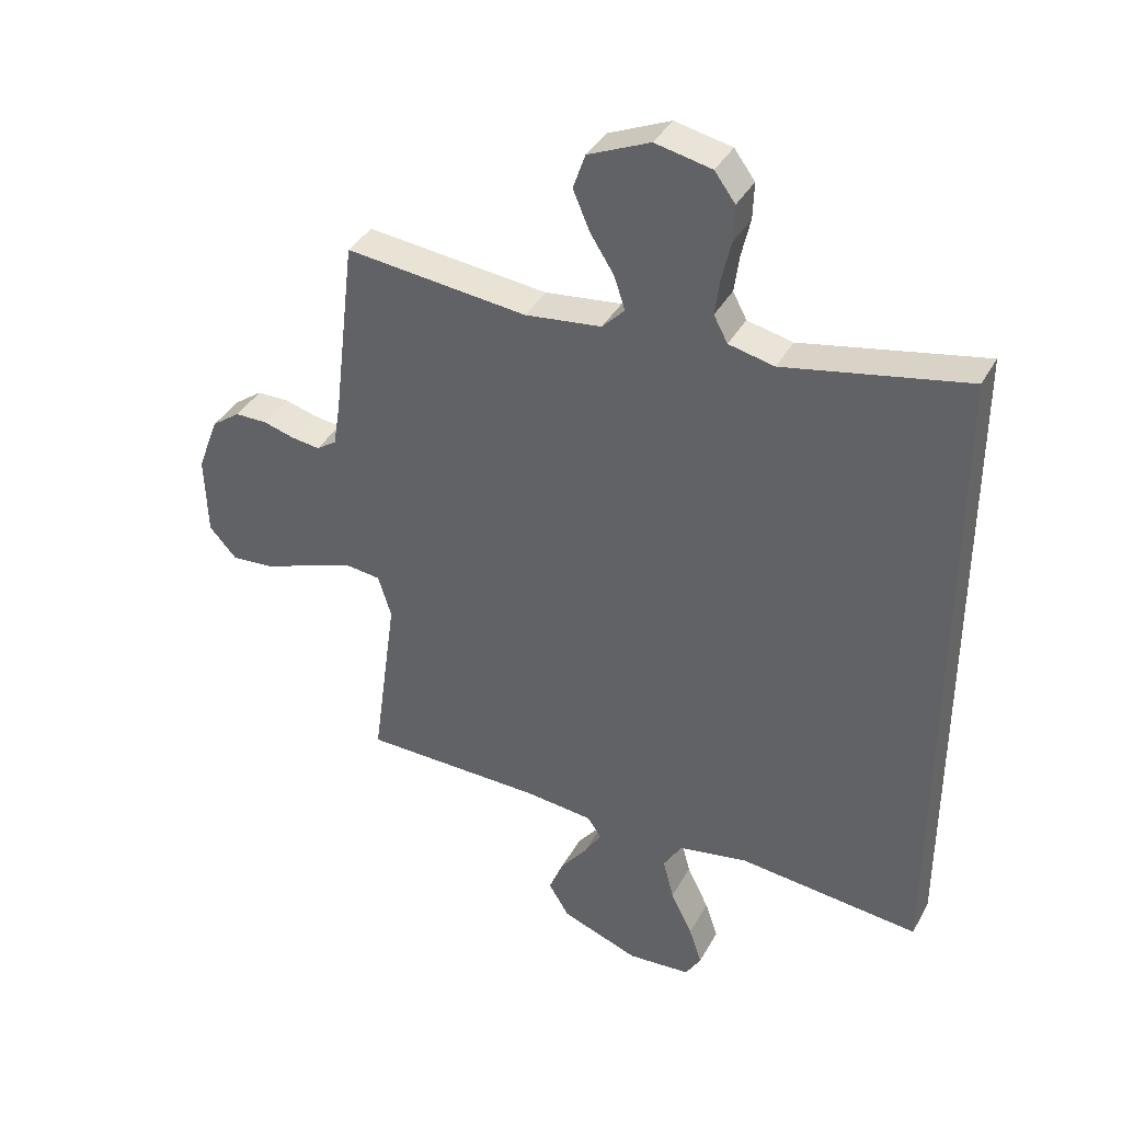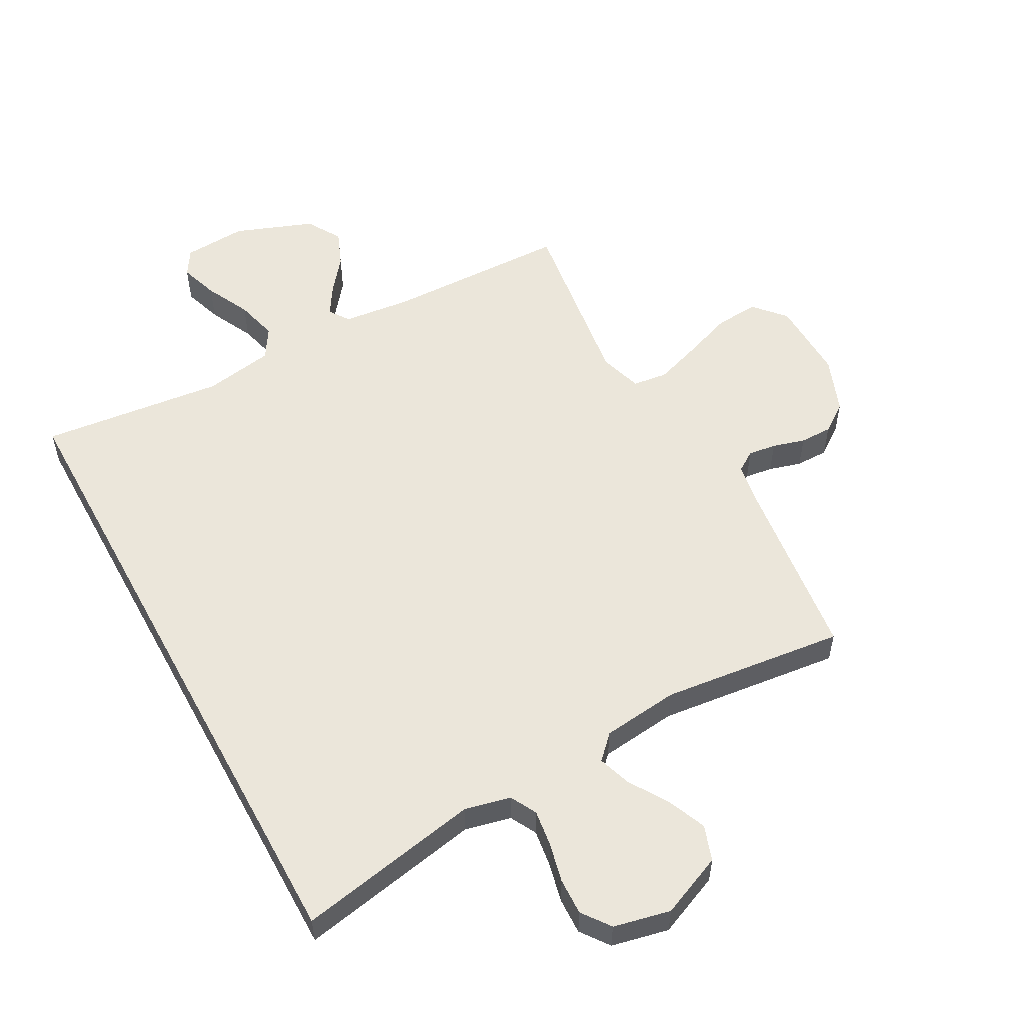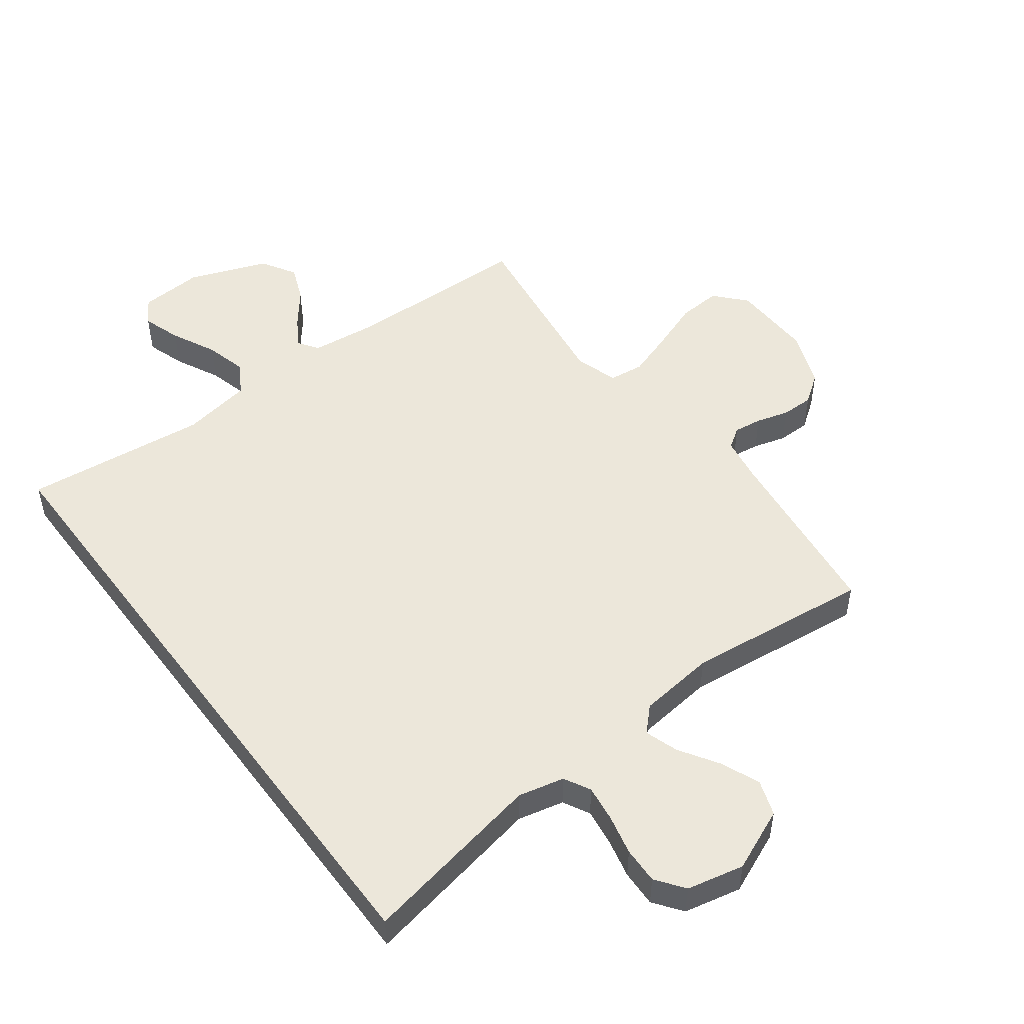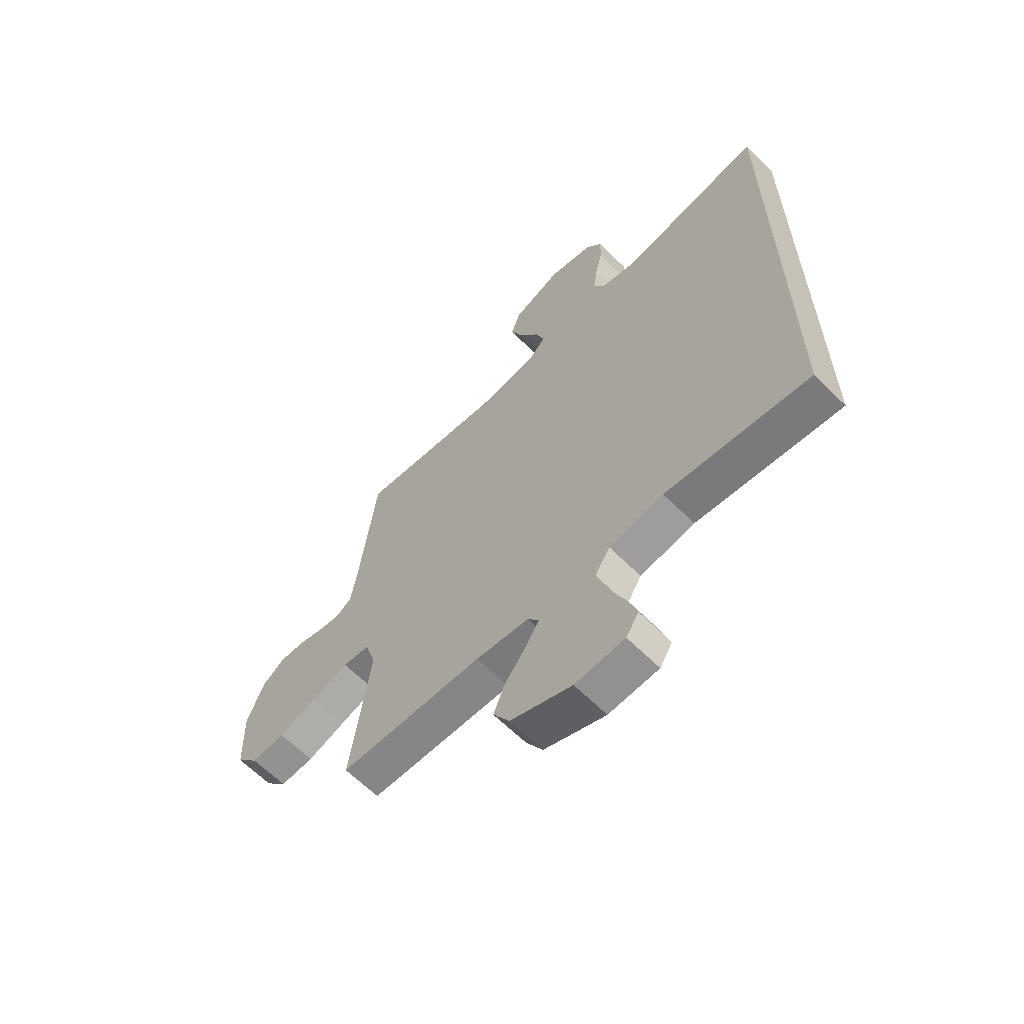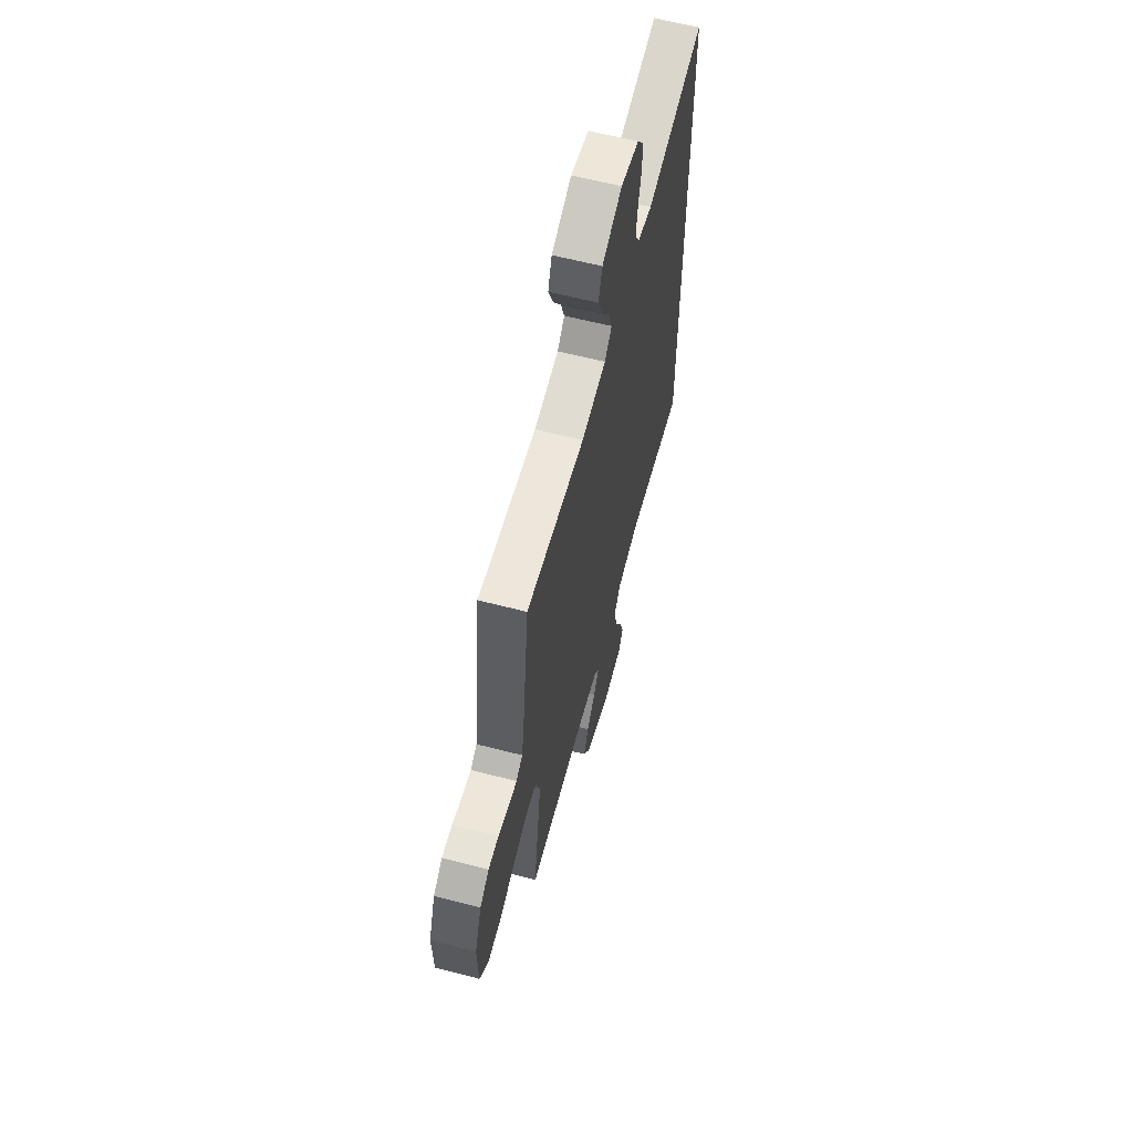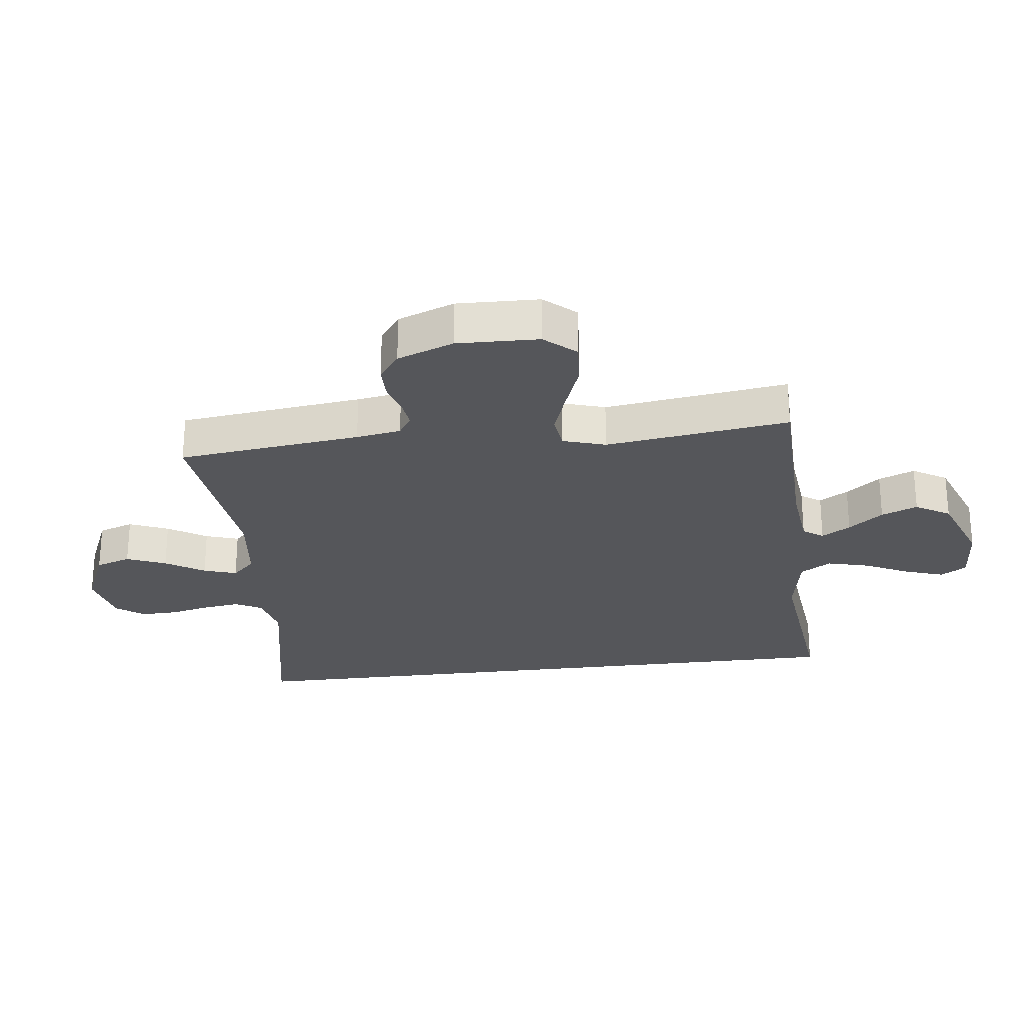
<metadata>
{"format":"obj","ext":"obj","renderer":"f3d","projection":"perspective","resolution":1024,"background":"white","views":[{"elev":38.0,"azim":-153.9,"up":"+Z"},{"elev":54.7,"azim":-28.5,"up":"+Y"},{"elev":50.3,"azim":-36.7,"up":"+Y"},{"elev":-63.1,"azim":-135.2,"up":"+Z"},{"elev":61.9,"azim":104.7,"up":"+Z"},{"elev":-26.0,"azim":97.1,"up":"+Y"}]}
</metadata>
<code>
v 0.5 0.07 0.5
v 0.536 0.07 0.2
v 0.548 0.07 0.127
v 0.581 0.07 0.105
v 0.627 0.07 0.111
v 0.68 0.07 0.126
v 0.733 0.07 0.126
v 0.78 0.07 0.092
v 0.815 0.07 0
v 0.811 0.07 -0.134
v 0.766 0.07 -0.184
v 0.695 0.07 -0.179
v 0.614 0.07 -0.149
v 0.538 0.07 -0.123
v 0.481 0.07 -0.13
v 0.459 0.07 -0.2
v 0.5 0.07 -0.5
v 0.2 0.07 -0.506
v 0.088 0.07 -0.518
v 0.065 0.07 -0.551
v 0.094 0.07 -0.598
v 0.138 0.07 -0.654
v 0.162 0.07 -0.713
v 0.128 0.07 -0.769
v 0 0.07 -0.817
v -0.104 0.07 -0.81
v -0.13 0.07 -0.768
v -0.109 0.07 -0.705
v -0.073 0.07 -0.632
v -0.055 0.07 -0.563
v -0.086 0.07 -0.513
v -0.2 0.07 -0.493
v -0.5 0.07 -0.525
v -0.5 0.07 0.551
v -0.2 0.07 0.492
v -0.125 0.07 0.509
v -0.102 0.07 0.552
v -0.11 0.07 0.612
v -0.125 0.07 0.677
v -0.127 0.07 0.737
v -0.093 0.07 0.783
v 0 0.07 0.803
v 0.102 0.07 0.759
v 0.122 0.07 0.701
v 0.095 0.07 0.637
v 0.055 0.07 0.574
v 0.037 0.07 0.52
v 0.074 0.07 0.482
v 0.2 0.07 0.467
v 0.5 0 0.5
v 0.536 0 0.2
v 0.548 0 0.127
v 0.581 0 0.105
v 0.627 0 0.111
v 0.68 0 0.126
v 0.733 0 0.126
v 0.78 0 0.092
v 0.815 0 0
v 0.811 0 -0.134
v 0.766 0 -0.184
v 0.695 0 -0.179
v 0.614 0 -0.149
v 0.538 0 -0.123
v 0.481 0 -0.13
v 0.459 0 -0.2
v 0.5 0 -0.5
v 0.2 0 -0.506
v 0.088 0 -0.518
v 0.065 0 -0.551
v 0.094 0 -0.598
v 0.138 0 -0.654
v 0.162 0 -0.713
v 0.128 0 -0.769
v 0 0 -0.817
v -0.104 0 -0.81
v -0.13 0 -0.768
v -0.109 0 -0.705
v -0.073 0 -0.632
v -0.055 0 -0.563
v -0.086 0 -0.513
v -0.2 0 -0.493
v -0.5 0 -0.525
v -0.5 0 0.551
v -0.2 0 0.492
v -0.125 0 0.509
v -0.102 0 0.552
v -0.11 0 0.612
v -0.125 0 0.677
v -0.127 0 0.737
v -0.093 0 0.783
v 0 0 0.803
v 0.102 0 0.759
v 0.122 0 0.701
v 0.095 0 0.637
v 0.055 0 0.574
v 0.037 0 0.52
v 0.074 0 0.482
v 0.2 0 0.467
f 43 44 45 46
f 43 46 47
f 42 43 47
f 41 42 47
f 38 39 40 41
f 37 38 41 47
f 36 37 47 48
f 32 33 34 35
f 31 32 35 36
f 30 31 36 48
f 26 27 28 29
f 26 29 30
f 25 26 30
f 21 22 23 24
f 20 21 24 25
f 16 17 18
f 15 16 18 19
f 10 11 12 13
f 10 13 14
f 9 10 14
f 8 9 14 15
f 5 6 7 8
f 4 5 8 15
f 49 1 2
f 49 2 3
f 48 49 3
f 20 25 30 48
f 19 20 48
f 19 48 3
f 3 4 15 19
f 95 94 93 92
f 96 95 92
f 96 92 91
f 96 91 90
f 90 89 88 87
f 96 90 87 86
f 97 96 86 85
f 84 83 82 81
f 85 84 81 80
f 97 85 80 79
f 78 77 76 75
f 79 78 75
f 79 75 74
f 73 72 71 70
f 74 73 70 69
f 67 66 65
f 68 67 65 64
f 62 61 60 59
f 63 62 59
f 63 59 58
f 64 63 58 57
f 57 56 55 54
f 64 57 54 53
f 51 50 98
f 52 51 98
f 52 98 97
f 97 79 74 69
f 97 69 68
f 52 97 68
f 68 64 53 52
f 1 50 51 2
f 2 51 52 3
f 3 52 53 4
f 4 53 54 5
f 5 54 55 6
f 6 55 56 7
f 7 56 57 8
f 8 57 58 9
f 9 58 59 10
f 10 59 60 11
f 11 60 61 12
f 12 61 62 13
f 13 62 63 14
f 14 63 64 15
f 15 64 65 16
f 16 65 66 17
f 17 66 67 18
f 18 67 68 19
f 19 68 69 20
f 20 69 70 21
f 21 70 71 22
f 22 71 72 23
f 23 72 73 24
f 24 73 74 25
f 25 74 75 26
f 26 75 76 27
f 27 76 77 28
f 28 77 78 29
f 29 78 79 30
f 30 79 80 31
f 31 80 81 32
f 32 81 82 33
f 33 82 83 34
f 34 83 84 35
f 35 84 85 36
f 36 85 86 37
f 37 86 87 38
f 38 87 88 39
f 39 88 89 40
f 40 89 90 41
f 41 90 91 42
f 42 91 92 43
f 43 92 93 44
f 44 93 94 45
f 45 94 95 46
f 46 95 96 47
f 47 96 97 48
f 48 97 98 49
f 49 98 50 1

</code>
